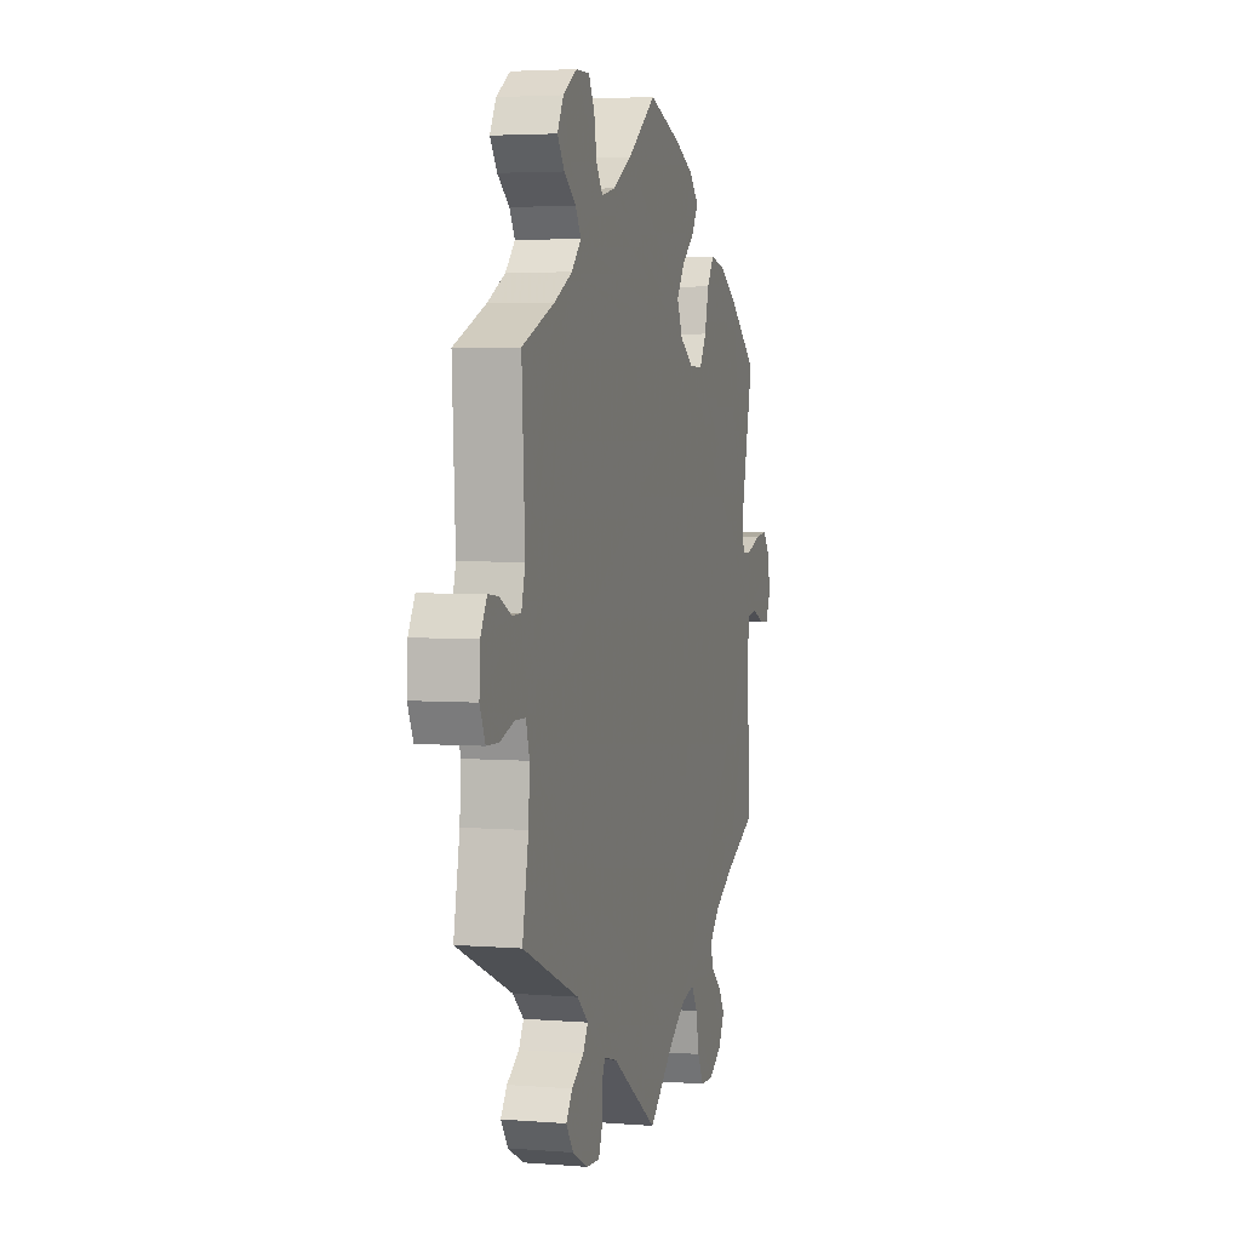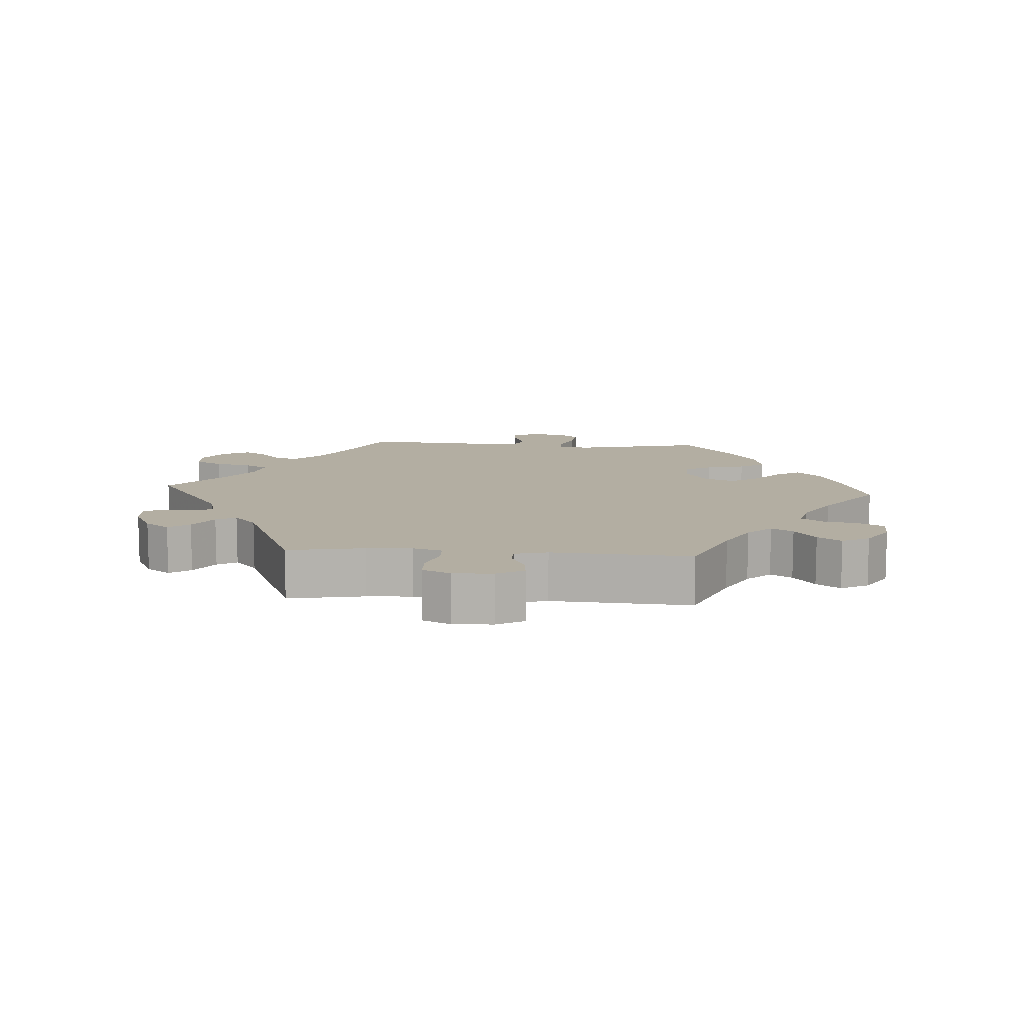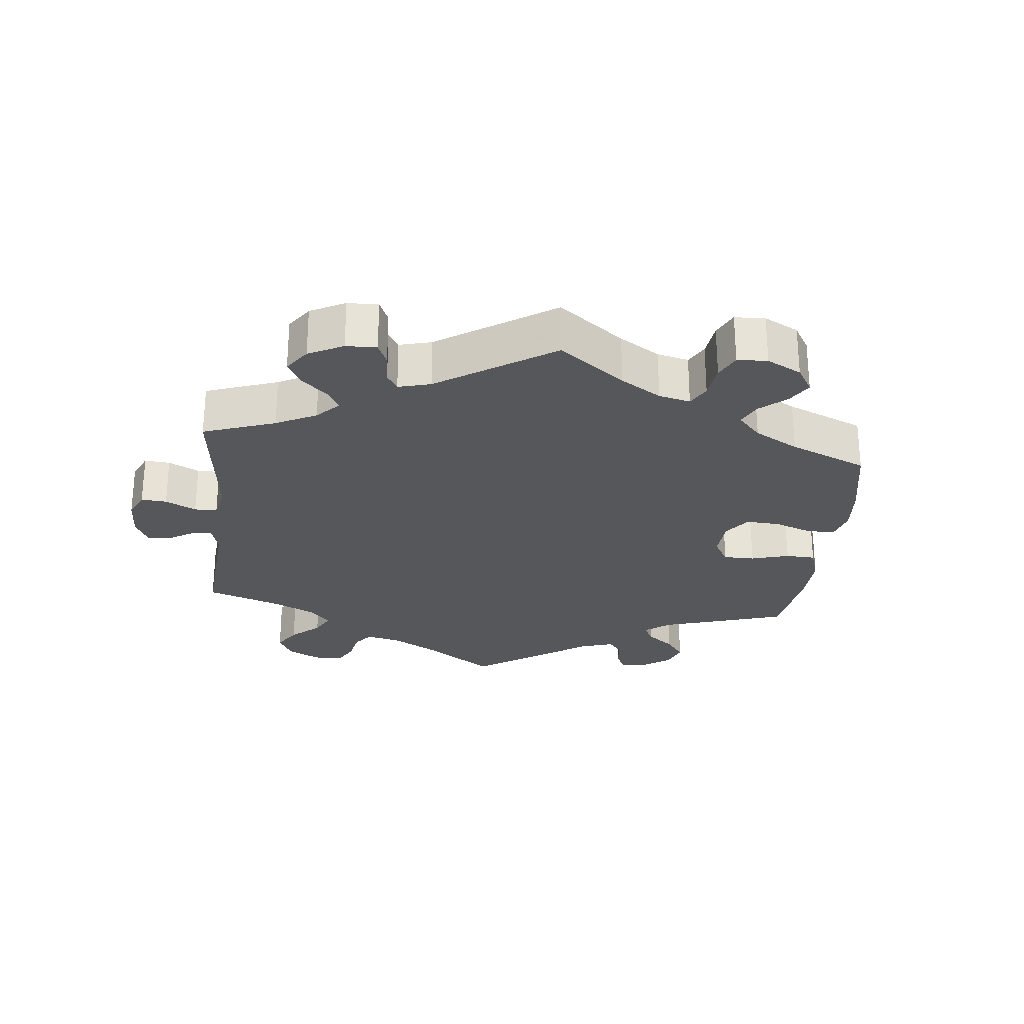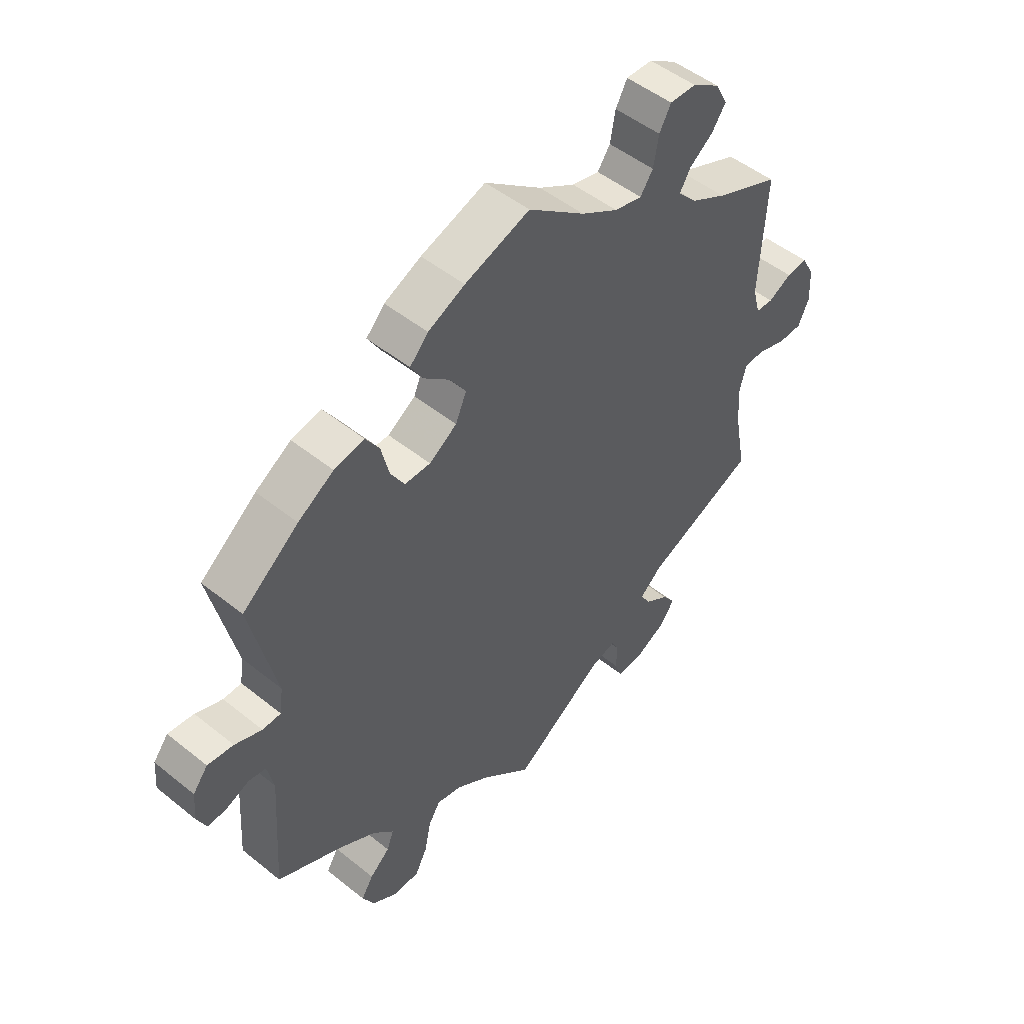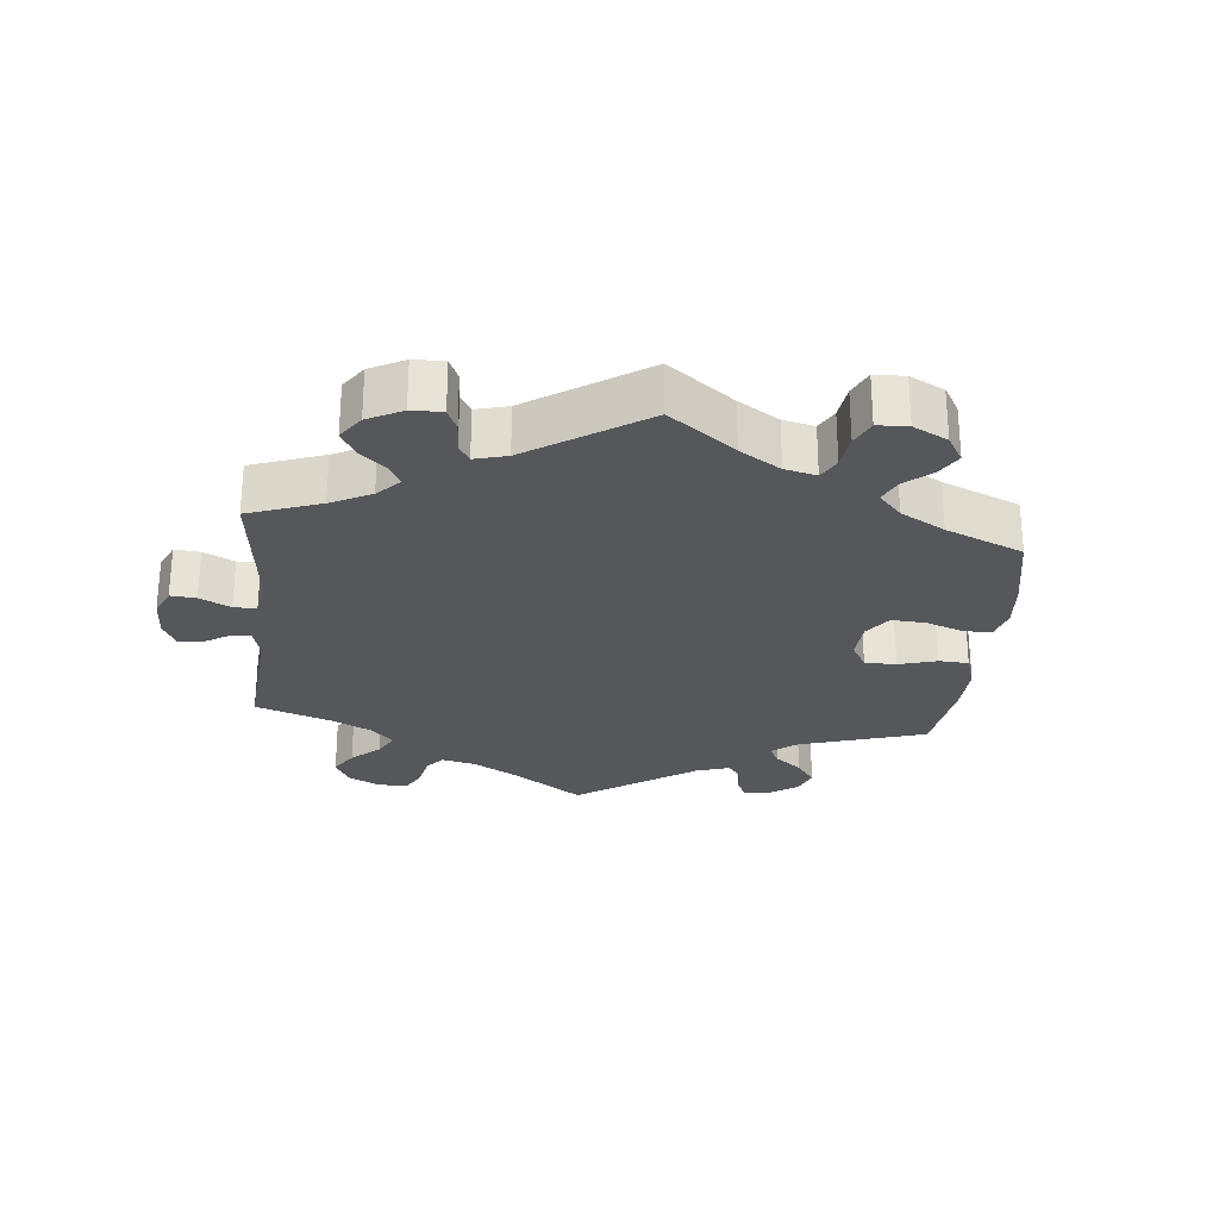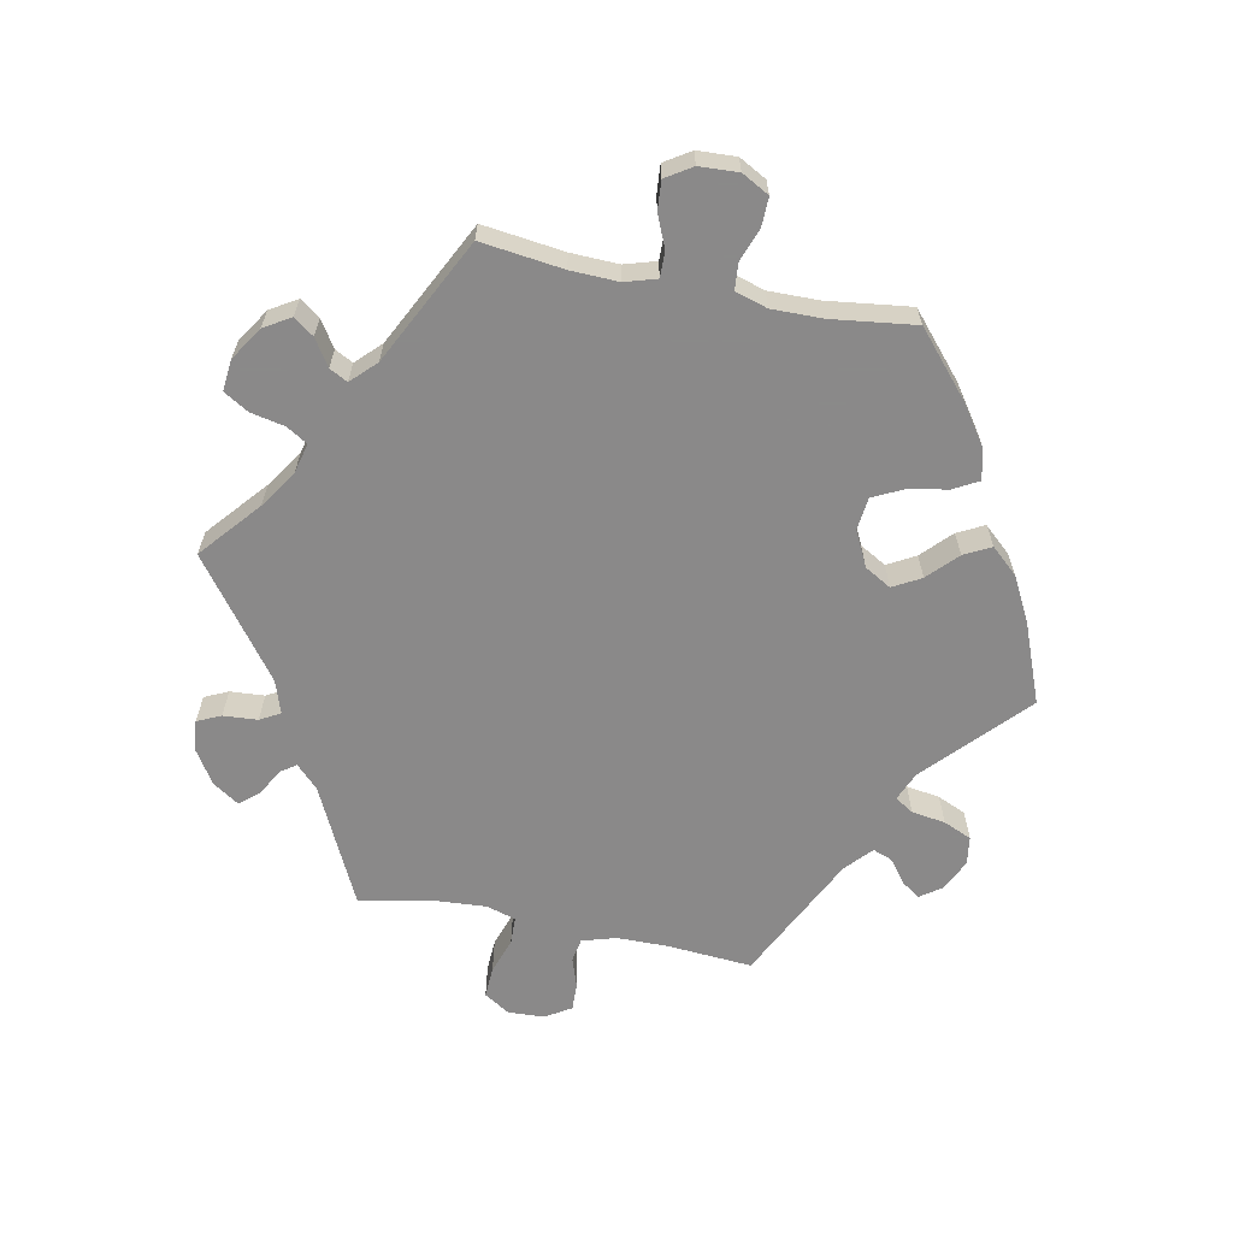
<metadata>
{"format":"obj","ext":"obj","renderer":"f3d","projection":"perspective","resolution":1024,"background":"white","views":[{"elev":3.8,"azim":-74.9,"up":"+Z"},{"elev":10.8,"azim":-85.7,"up":"+Y"},{"elev":-26.7,"azim":-66.1,"up":"+Y"},{"elev":49.7,"azim":131.6,"up":"+Z"},{"elev":-27.0,"azim":-65.7,"up":"+Y"},{"elev":-63.3,"azim":-41.2,"up":"+Y"}]}
</metadata>
<code>
v 0.388 0.07 -0.343
v 0.323 0.07 -0.381
v 0.287 0.07 -0.419
v 0.299 0.07 -0.452
v 0.334 0.07 -0.483
v 0.355 0.07 -0.517
v 0.334 0.07 -0.556
v 0.289 0.07 -0.585
v 0.244 0.07 -0.583
v 0.223 0.07 -0.542
v 0.212 0.07 -0.487
v 0.191 0.07 -0.453
v 0.147 0.07 -0.463
v 0.09 0.07 -0.501
v 0.001 0.07 -0.578
v -0.158 0.07 -0.469
v -0.202 0.07 -0.457
v -0.214 0.07 -0.482
v -0.213 0.07 -0.527
v -0.226 0.07 -0.561
v -0.272 0.07 -0.558
v -0.325 0.07 -0.53
v -0.35 0.07 -0.494
v -0.328 0.07 -0.463
v -0.286 0.07 -0.435
v -0.269 0.07 -0.406
v -0.307 0.07 -0.372
v -0.501 0.07 -0.288
v -0.48 0.07 -0.176
v -0.476 0.07 -0.109
v -0.488 0.07 -0.066
v -0.524 0.07 -0.065
v -0.573 0.07 -0.081
v -0.615 0.07 -0.08
v -0.634 0.07 -0.038
v -0.631 0.07 0.02
v -0.609 0.07 0.06
v -0.573 0.07 0.056
v -0.532 0.07 0.035
v -0.502 0.07 0.036
v -0.489 0.07 0.084
v -0.5 0.07 0.289
v -0.388 0.07 0.336
v -0.326 0.07 0.369
v -0.293 0.07 0.404
v -0.312 0.07 0.436
v -0.353 0.07 0.467
v -0.377 0.07 0.502
v -0.356 0.07 0.542
v -0.308 0.07 0.573
v -0.262 0.07 0.574
v -0.242 0.07 0.537
v -0.233 0.07 0.486
v -0.211 0.07 0.454
v -0.163 0.07 0.465
v -0.099 0.07 0.503
v 0 0.07 0.578
v 0.113 0.07 0.539
v 0.177 0.07 0.509
v 0.209 0.07 0.475
v 0.187 0.07 0.439
v 0.143 0.07 0.402
v 0.115 0.07 0.36
v 0.134 0.07 0.316
v 0.182 0.07 0.284
v 0.227 0.07 0.284
v 0.251 0.07 0.324
v 0.265 0.07 0.381
v 0.289 0.07 0.418
v 0.341 0.07 0.407
v 0.403 0.07 0.368
v 0.501 0.07 0.29
v 0.457 0.07 0.099
v 0.463 0.07 0.053
v 0.495 0.07 0.052
v 0.542 0.07 0.07
v 0.587 0.07 0.075
v 0.613 0.07 0.042
v 0.617 0.07 -0.009
v 0.601 0.07 -0.044
v 0.568 0.07 -0.041
v 0.528 0.07 -0.024
v 0.498 0.07 -0.029
v 0.487 0.07 -0.08
v 0.501 0.07 -0.289
v 0.388 0 -0.343
v 0.323 0 -0.381
v 0.287 0 -0.419
v 0.299 0 -0.452
v 0.334 0 -0.483
v 0.355 0 -0.517
v 0.334 0 -0.556
v 0.289 0 -0.585
v 0.244 0 -0.583
v 0.223 0 -0.542
v 0.212 0 -0.487
v 0.191 0 -0.453
v 0.147 0 -0.463
v 0.09 0 -0.501
v 0.001 0 -0.578
v -0.158 0 -0.469
v -0.202 0 -0.457
v -0.214 0 -0.482
v -0.213 0 -0.527
v -0.226 0 -0.561
v -0.272 0 -0.558
v -0.325 0 -0.53
v -0.35 0 -0.494
v -0.328 0 -0.463
v -0.286 0 -0.435
v -0.269 0 -0.406
v -0.307 0 -0.372
v -0.501 0 -0.288
v -0.48 0 -0.176
v -0.476 0 -0.109
v -0.488 0 -0.066
v -0.524 0 -0.065
v -0.573 0 -0.081
v -0.615 0 -0.08
v -0.634 0 -0.038
v -0.631 0 0.02
v -0.609 0 0.06
v -0.573 0 0.056
v -0.532 0 0.035
v -0.502 0 0.036
v -0.489 0 0.084
v -0.5 0 0.289
v -0.388 0 0.336
v -0.326 0 0.369
v -0.293 0 0.404
v -0.312 0 0.436
v -0.353 0 0.467
v -0.377 0 0.502
v -0.356 0 0.542
v -0.308 0 0.573
v -0.262 0 0.574
v -0.242 0 0.537
v -0.233 0 0.486
v -0.211 0 0.454
v -0.163 0 0.465
v -0.099 0 0.503
v 0 0 0.578
v 0.113 0 0.539
v 0.177 0 0.509
v 0.209 0 0.475
v 0.187 0 0.439
v 0.143 0 0.402
v 0.115 0 0.36
v 0.134 0 0.316
v 0.182 0 0.284
v 0.227 0 0.284
v 0.251 0 0.324
v 0.265 0 0.381
v 0.289 0 0.418
v 0.341 0 0.407
v 0.403 0 0.368
v 0.501 0 0.29
v 0.457 0 0.099
v 0.463 0 0.053
v 0.495 0 0.052
v 0.542 0 0.07
v 0.587 0 0.075
v 0.613 0 0.042
v 0.617 0 -0.009
v 0.601 0 -0.044
v 0.568 0 -0.041
v 0.528 0 -0.024
v 0.498 0 -0.029
v 0.487 0 -0.08
v 0.501 0 -0.289
f 84 85 1
f 83 84 1 2
f 79 80 81 82
f 79 82 83
f 78 79 83
f 75 76 77 78
f 74 75 78 83
f 70 71 72 73
f 70 73 74
f 67 68 69 70
f 66 67 70 74
f 65 66 74 83
f 59 60 61 62
f 59 62 63
f 56 57 58 59
f 55 56 59 63
f 54 55 63 64
f 50 51 52 53
f 50 53 54
f 49 50 54
f 46 47 48 49
f 45 46 49 54
f 44 45 54 64
f 41 42 43
f 40 41 43 44
f 36 37 38 39
f 36 39 40
f 35 36 40
f 32 33 34 35
f 31 32 35 40
f 30 31 40 44
f 27 28 29
f 26 27 29 30
f 22 23 24 25
f 22 25 26
f 21 22 26
f 18 19 20 21
f 17 18 21 26
f 16 17 26 30
f 14 15 16 30
f 8 9 10 11
f 8 11 12
f 7 8 12
f 4 5 6 7
f 3 4 7 12
f 2 3 12 13
f 65 83 2 13
f 30 44 64 65
f 13 14 30 65
f 86 170 169
f 87 86 169 168
f 167 166 165 164
f 168 167 164
f 168 164 163
f 163 162 161 160
f 168 163 160 159
f 158 157 156 155
f 159 158 155
f 155 154 153 152
f 159 155 152 151
f 168 159 151 150
f 147 146 145 144
f 148 147 144
f 144 143 142 141
f 148 144 141 140
f 149 148 140 139
f 138 137 136 135
f 139 138 135
f 139 135 134
f 134 133 132 131
f 139 134 131 130
f 149 139 130 129
f 128 127 126
f 129 128 126 125
f 124 123 122 121
f 125 124 121
f 125 121 120
f 120 119 118 117
f 125 120 117 116
f 129 125 116 115
f 114 113 112
f 115 114 112 111
f 110 109 108 107
f 111 110 107
f 111 107 106
f 106 105 104 103
f 111 106 103 102
f 115 111 102 101
f 115 101 100 99
f 96 95 94 93
f 97 96 93
f 97 93 92
f 92 91 90 89
f 97 92 89 88
f 98 97 88 87
f 98 87 168 150
f 150 149 129 115
f 150 115 99 98
f 1 86 87 2
f 2 87 88 3
f 3 88 89 4
f 4 89 90 5
f 5 90 91 6
f 6 91 92 7
f 7 92 93 8
f 8 93 94 9
f 9 94 95 10
f 10 95 96 11
f 11 96 97 12
f 12 97 98 13
f 13 98 99 14
f 14 99 100 15
f 15 100 101 16
f 16 101 102 17
f 17 102 103 18
f 18 103 104 19
f 19 104 105 20
f 20 105 106 21
f 21 106 107 22
f 22 107 108 23
f 23 108 109 24
f 24 109 110 25
f 25 110 111 26
f 26 111 112 27
f 27 112 113 28
f 28 113 114 29
f 29 114 115 30
f 30 115 116 31
f 31 116 117 32
f 32 117 118 33
f 33 118 119 34
f 34 119 120 35
f 35 120 121 36
f 36 121 122 37
f 37 122 123 38
f 38 123 124 39
f 39 124 125 40
f 40 125 126 41
f 41 126 127 42
f 42 127 128 43
f 43 128 129 44
f 44 129 130 45
f 45 130 131 46
f 46 131 132 47
f 47 132 133 48
f 48 133 134 49
f 49 134 135 50
f 50 135 136 51
f 51 136 137 52
f 52 137 138 53
f 53 138 139 54
f 54 139 140 55
f 55 140 141 56
f 56 141 142 57
f 57 142 143 58
f 58 143 144 59
f 59 144 145 60
f 60 145 146 61
f 61 146 147 62
f 62 147 148 63
f 63 148 149 64
f 64 149 150 65
f 65 150 151 66
f 66 151 152 67
f 67 152 153 68
f 68 153 154 69
f 69 154 155 70
f 70 155 156 71
f 71 156 157 72
f 72 157 158 73
f 73 158 159 74
f 74 159 160 75
f 75 160 161 76
f 76 161 162 77
f 77 162 163 78
f 78 163 164 79
f 79 164 165 80
f 80 165 166 81
f 81 166 167 82
f 82 167 168 83
f 83 168 169 84
f 84 169 170 85
f 85 170 86 1

</code>
